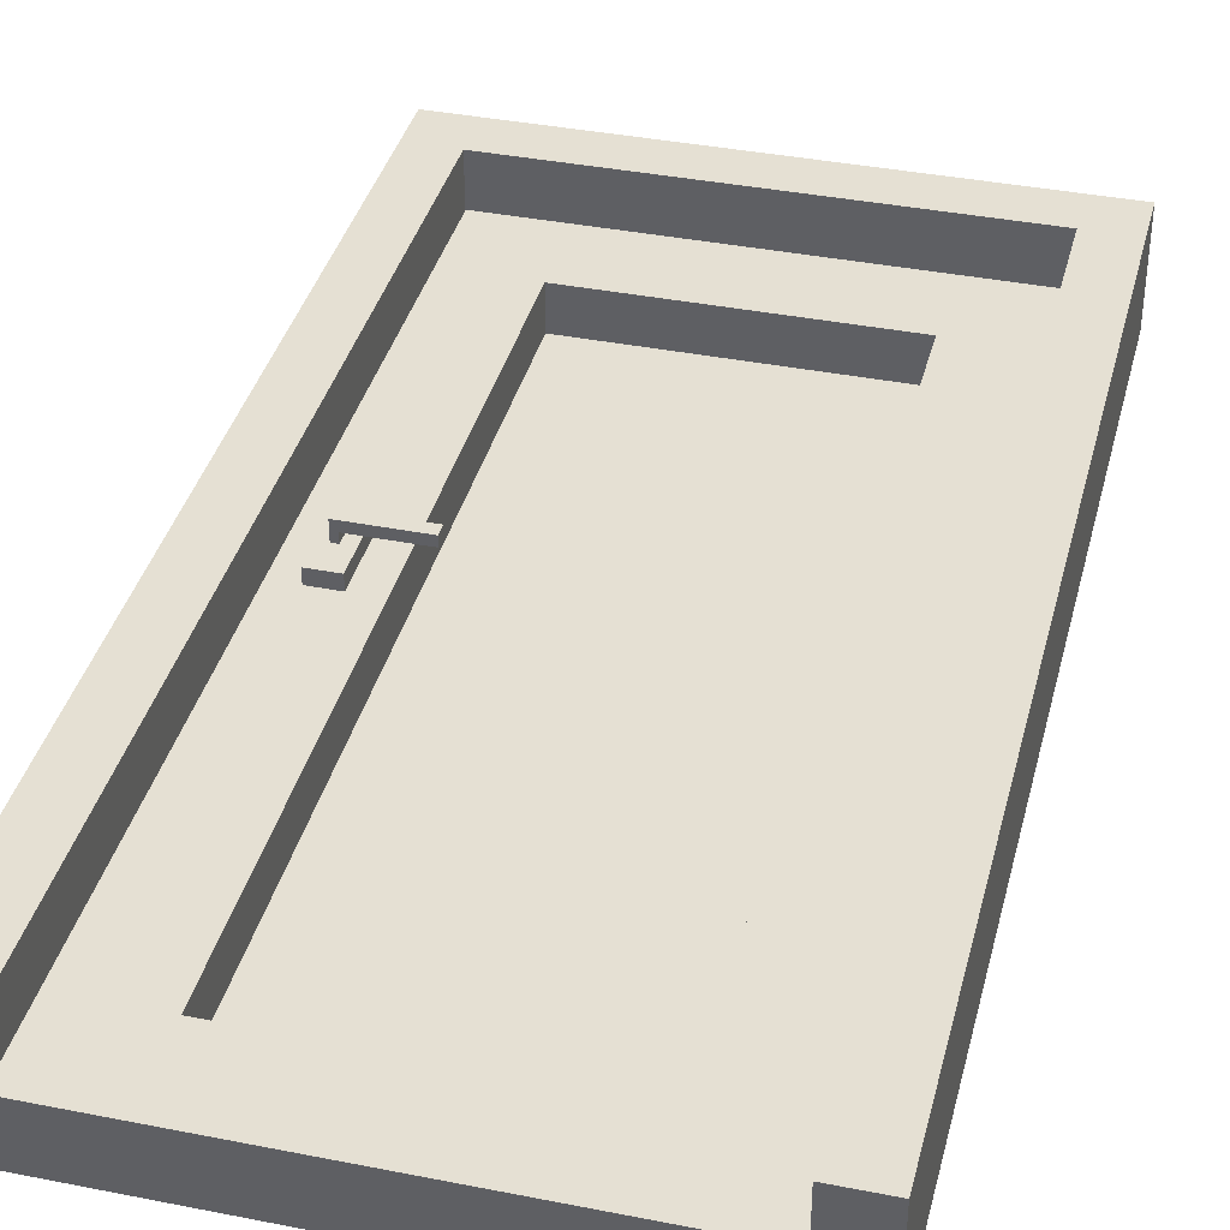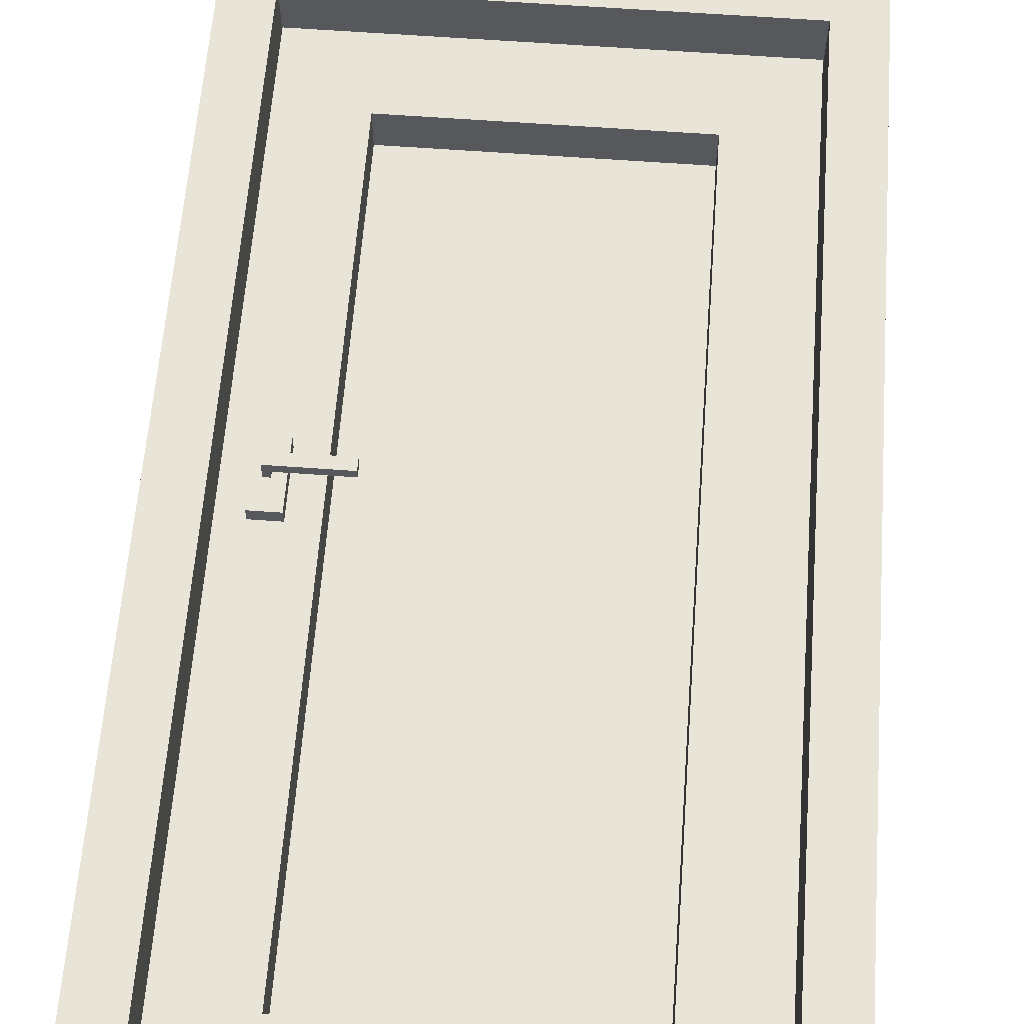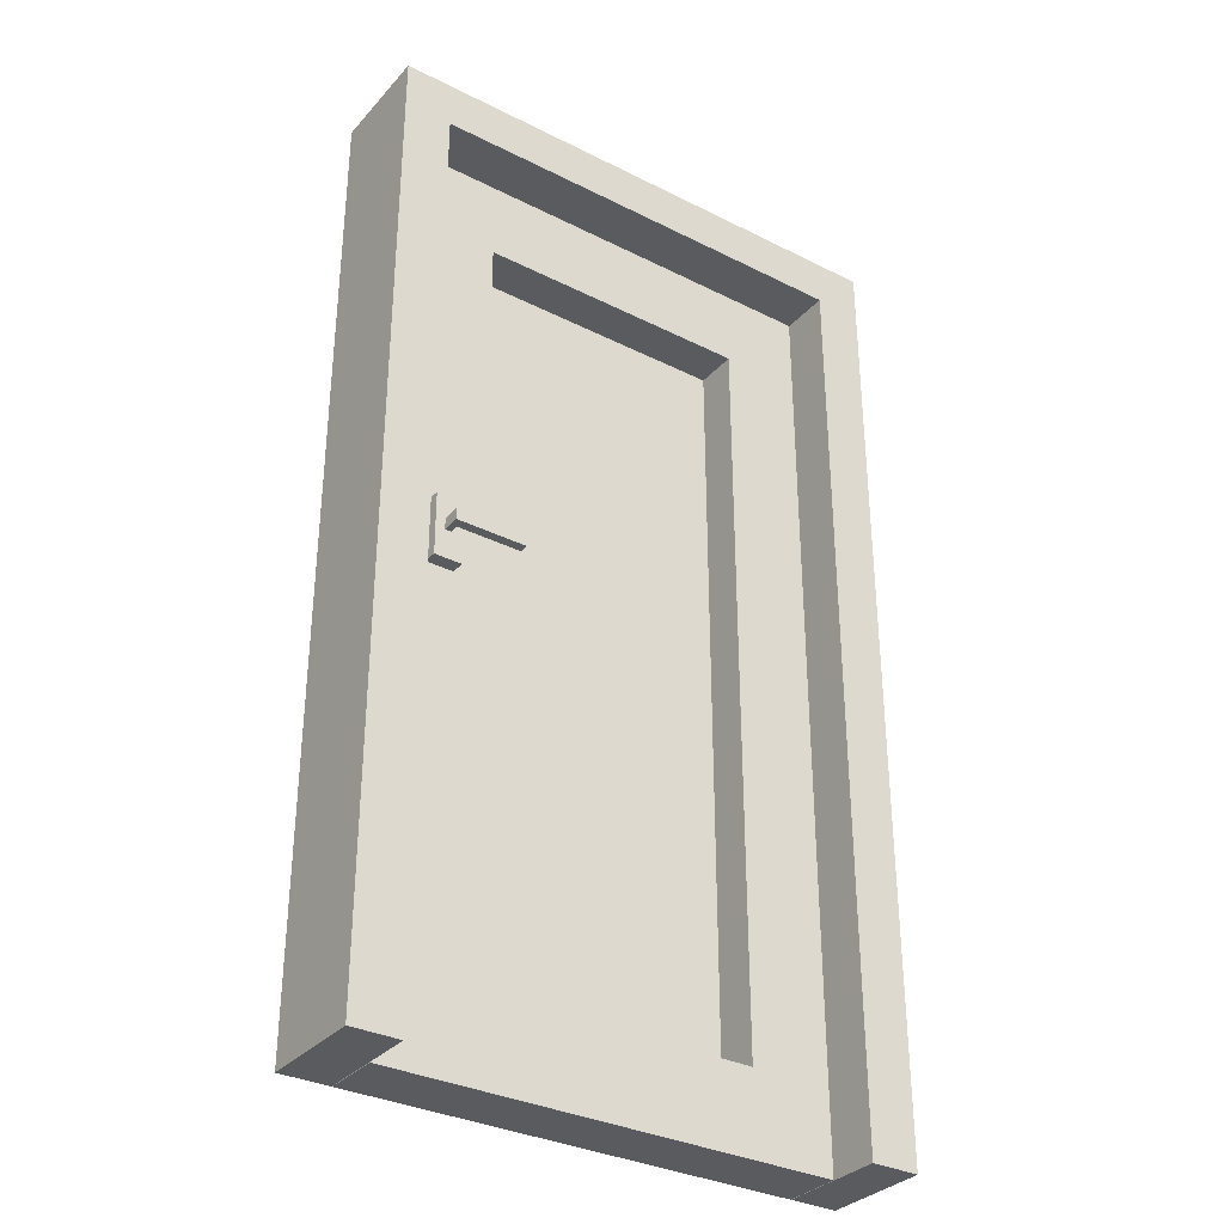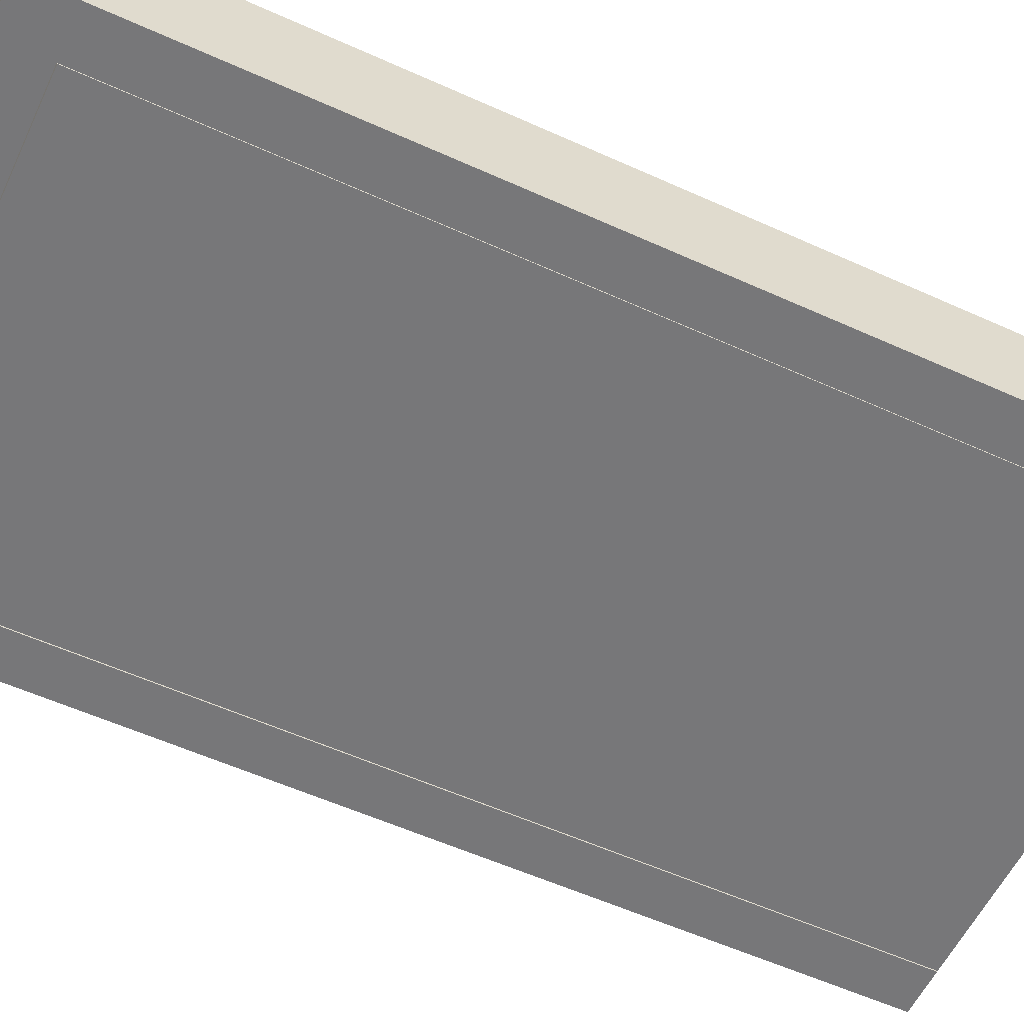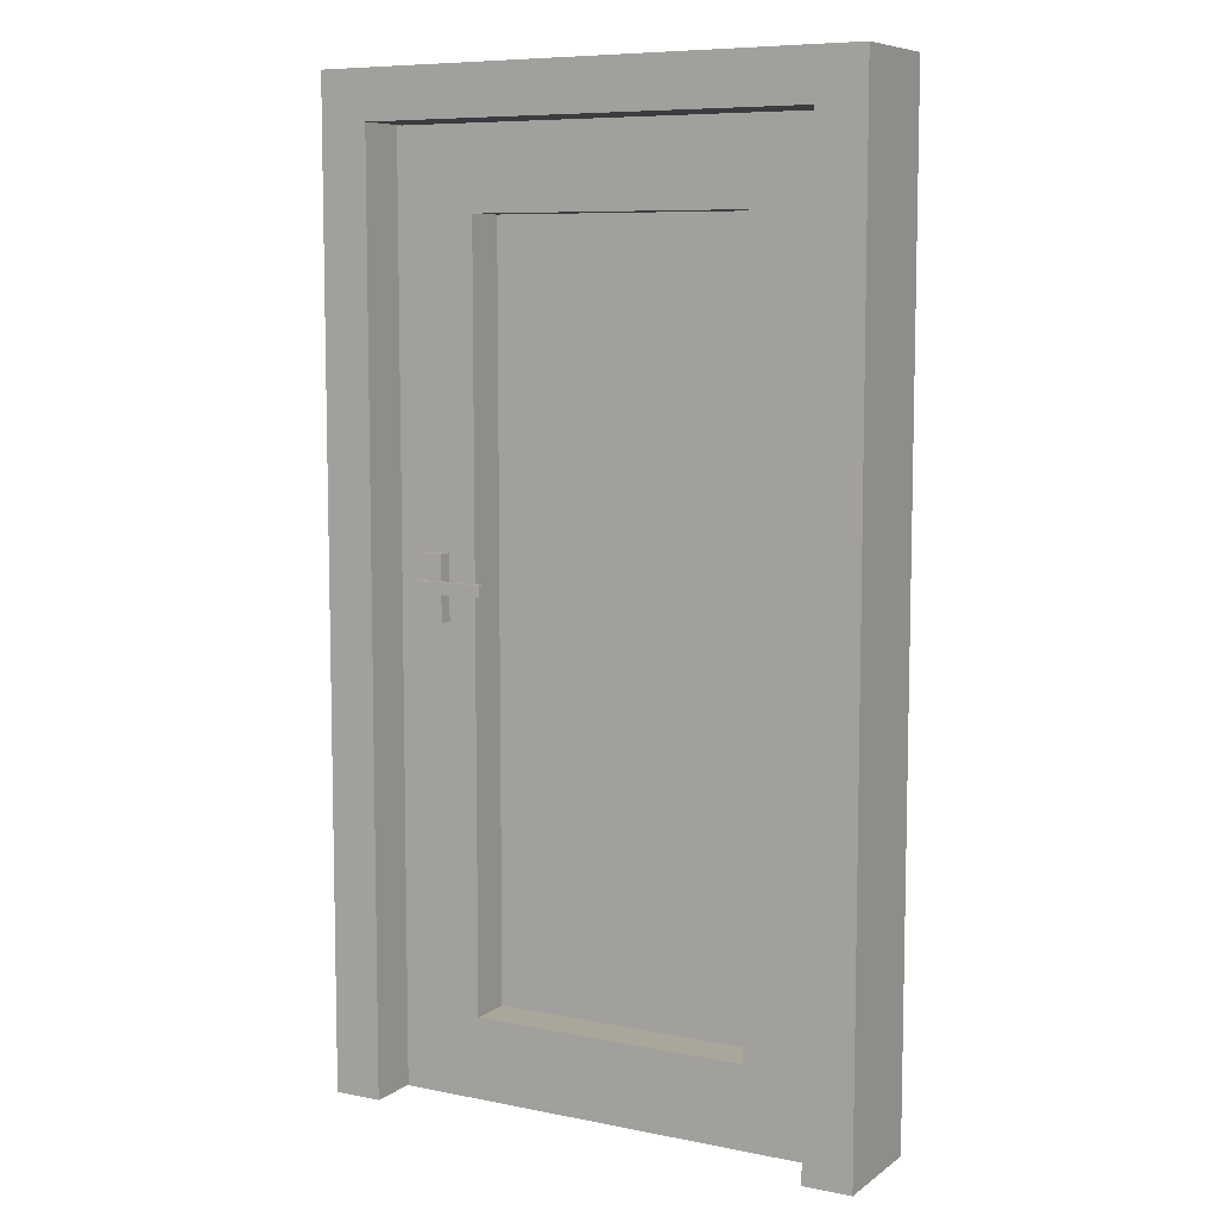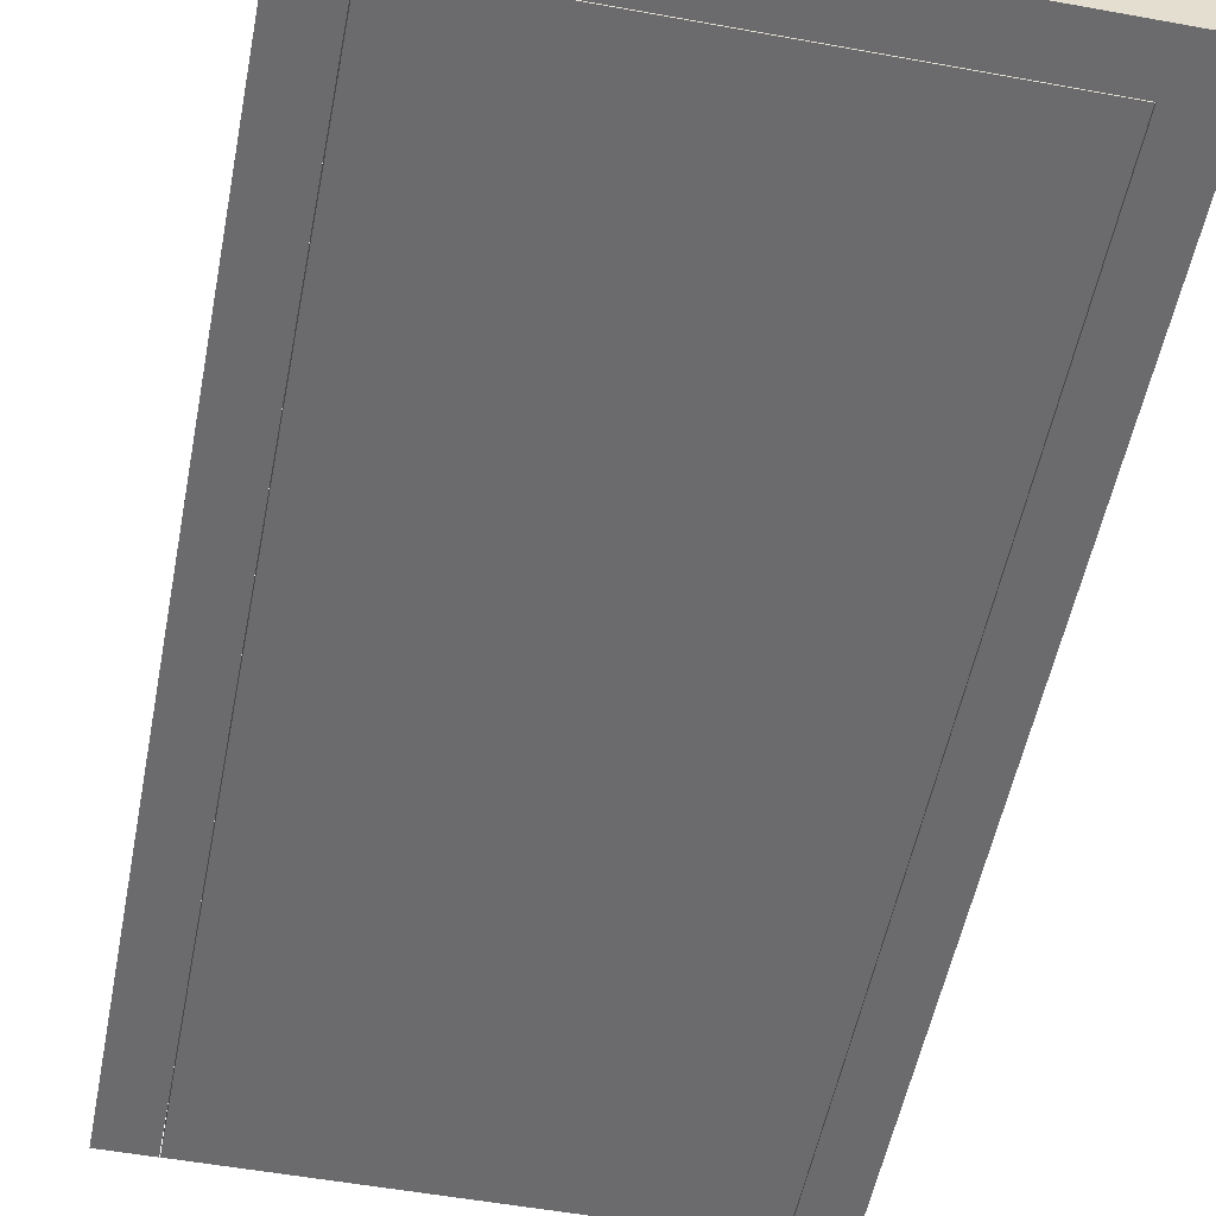
<metadata>
{"format":"obj","ext":"obj","renderer":"f3d","projection":"perspective","resolution":1024,"background":"white","views":[{"elev":37.9,"azim":14.1,"up":"+Z"},{"elev":61.4,"azim":4.3,"up":"+Z"},{"elev":-33.1,"azim":-34.7,"up":"+Y"},{"elev":-57.2,"azim":-115.2,"up":"+Z"},{"elev":7.9,"azim":29.3,"up":"+Y"},{"elev":-53.5,"azim":169.0,"up":"+Z"}]}
</metadata>
<code>
o Door_Plane
v -0.2365 0.1414 -0
v -0.2365 1.719 -0
v 0.3473 1.719 -0
v 0.3473 0.1414 -0
v -0.4061 1.888 -0
v -0.4061 -0.02749 0
v 0.5168 -0.02749 0
v 0.5168 1.888 -0
v -0.2365 1.719 -0
v -0.2365 0.1414 -0
v 0.3473 0.1414 -0
v 0.3473 1.719 -0
v 0.3473 0.1414 -0
v -0.2365 0.1414 -0
v 0.3473 1.719 -0
v -0.2365 1.719 -0
v -0.2365 0.1414 -0
v -0.4061 -0.02749 0
v 0.3473 1.719 -0
v 0.5168 1.888 -0
v 0.5168 -0.02749 0
v -0.4061 1.888 -0
v -0.2365 1.719 -0
v 0.3473 0.1414 -0
v 0.3473 0.1414 -0.0894
v -0.2365 0.1414 -0.0894
v 0.3473 1.719 -0.0894
v -0.2365 1.719 -0.0894
v 0.3473 1.719 -0
v 0.5168 1.888 -0
v -0.4061 1.888 -0
v -0.2365 1.719 -0
v -0.4061 -0.02749 0
v -0.4357 -0.03569 0
v 0.5168 1.888 -0
v 0.5465 -0.03569 0
v -0.4061 1.888 -0
v 0.5168 -0.02749 0
v -0.4061 -0.02749 0
v -0.4357 -0.03569 0
v 0.5465 -0.03569 0
v 0.5168 -0.02749 0
v 0.5168 1.888 -0
v -0.4061 1.888 -0
v 0.3473 1.719 -0
v 0.5168 1.888 -0
v -0.4061 1.888 -0
v -0.2365 1.719 -0
v -0.4061 1.888 -0.1203
v 0.5168 1.888 -0.1203
v -0.4061 -0.02749 -0.1203
v 0.5168 -0.02749 -0.1203
f 10 11 4 1
f 1 4 13 14
f 6 5 37 33
f 3 2 16 15
f 11 10 17 24
f 12 9 2 3
f 9 10 1 2
f 5 8 35 37
f 2 1 14 16
f 12 11 24 19
f 11 12 3 4
f 15 16 28 27
f 20 22 31 30
f 18 21 24 17
f 17 23 22 18
f 19 24 21 20
f 10 9 23 17
f 5 6 18 22
f 6 7 21 18
f 9 12 19 23
f 4 3 15 13
f 7 8 20 21
f 8 5 22 20
f 26 25 27 28
f 16 14 26 28
f 14 13 25 26
f 13 15 27 25
f 30 31 47 46
f 19 20 30 29
f 22 23 32 31
f 23 19 29 32
f 33 37 44 39
f 8 7 38 35
f 7 6 33 38
f 37 35 43 44
f 35 38 42 43
f 48 45 46 47
f 31 32 48 47
f 29 30 46 45
f 32 29 45 48
f 38 33 51 52
f 52 51 49 50
f 44 49 51 39
f 47 46 50 49
f 43 42 52 50
l 41 36
l 40 34
o Knob2_Cube
v -0.3535 0.933 0.02913
v -0.3535 1.068 0.02913
v -0.3535 0.933 -0.02913
v -0.3535 1.068 -0.02913
v -0.2953 0.933 0.02913
v -0.2953 1.068 0.02913
v -0.2953 0.933 -0.02913
v -0.2953 1.068 -0.02913
f 53 54 56 55
f 55 56 60 59
f 59 60 58 57
f 57 58 54 53
f 55 59 57 53
f 60 56 54 58
o Knob1_Cube.001
v -0.3336 0.9933 0.04808
v -0.3336 1.018 0.04808
v -0.3336 0.9933 0.02359
v -0.3336 1.018 0.02359
v -0.3204 0.9933 0.04808
v -0.3204 1.018 0.04808
v -0.3204 0.9933 0.02359
v -0.3204 1.018 0.02359
v -0.3059 0.9933 0.07394
v -0.3059 1.018 0.07394
v -0.3059 0.9933 0.07394
v -0.3059 1.018 0.07394
v -0.3059 0.9933 0.09142
v -0.3059 1.018 0.09142
v -0.3336 0.9933 0.04808
v -0.3336 1.018 0.04808
v -0.3059 0.9933 0.07394
v -0.3059 1.018 0.07394
v -0.3059 0.9933 0.07394
v -0.3059 1.018 0.07394
v -0.3059 0.9933 0.09142
v -0.3059 1.018 0.09142
v -0.3336 0.9933 0.04808
v -0.3336 1.018 0.04808
v -0.3204 0.9933 0.04808
v -0.3204 1.018 0.04808
v -0.3336 0.9933 0.06787
v -0.3336 1.018 0.06787
v -0.3204 0.9933 0.06787
v -0.3204 1.018 0.06787
v -0.3204 0.9933 0.04808
v -0.3204 0.9933 0.06787
v -0.3204 0.9933 0.04808
v -0.3204 1.018 0.04808
v -0.3204 0.9933 0.06787
v -0.3204 1.018 0.06787
v -0.1843 0.9933 0.04808
v -0.1843 1.018 0.04808
v -0.1843 0.9933 0.06787
v -0.1843 1.018 0.06787
f 61 62 64 63
f 63 64 68 67
f 62 61 75 76
f 63 67 65 61
f 68 64 62 66
f 68 66 65 67
f 62 61 83 84
f 86 84 88 90
f 66 62 84 86
f 65 66 86 85
f 61 65 85 83
f 88 87 89 90
f 84 83 87 88
f 89 85 93 95
f 83 85 89 87
f 89 85 91 92
f 93 94 98 97
f 86 90 96 94
f 90 89 95 96
f 85 86 94 93
f 97 98 100 99
f 95 93 97 99
f 96 95 99 100
f 94 96 100 98
l 70 78
l 77 69
l 73 81
l 79 71
l 72 80
l 82 74
o Door_Border_Plane.001
v -0.4073 -0.02732 -7.9e-05
v 0.5184 -0.02732 -7.9e-05
v 0.5184 1.89 -7.9e-05
v -0.4073 1.89 -7.9e-05
v -0.4073 1.89 -0.1208
v 0.5184 1.89 -0.1208
v -0.4073 -0.02732 -0.1208
v 0.5184 -0.02732 -0.1208
v 0.6188 -0.02732 -0.1208
v 0.6188 1.89 -0.1208
v 0.6188 -0.02732 -7.9e-05
v 0.6188 1.89 -7.9e-05
v 0.5184 1.99 -7.9e-05
v -0.4073 1.99 -7.9e-05
v 0.5184 1.99 -0.1208
v -0.4073 1.99 -0.1208
v -0.5076 -0.02732 -0.1208
v -0.5076 1.89 -0.1208
v -0.5076 -0.02732 -7.9e-05
v -0.5076 1.89 -7.9e-05
v -0.5076 1.89 -7.9e-05
v -0.5076 1.89 -0.1208
v -0.5076 1.99 -7.9e-05
v -0.5076 1.99 -0.1208
v 0.6188 1.89 -7.9e-05
v 0.6188 1.89 -0.1208
v 0.6188 1.99 -7.9e-05
v 0.6188 1.99 -0.1208
v -0.5076 -0.02732 -0.1208
v -0.5076 1.89 -0.1208
v -0.5076 -0.02732 -7.9e-05
v -0.5076 1.89 -7.9e-05
v 0.5184 1.89 0.1039
v -0.4073 1.89 0.1039
v 0.5184 -0.02732 0.1039
v -0.4073 -0.02732 0.1039
v 0.6188 -0.02732 0.1039
v 0.6188 1.89 0.1039
v 0.5184 1.99 0.1039
v -0.4073 1.99 0.1039
v -0.5076 -0.02732 0.1039
v -0.5076 1.89 0.1039
v -0.5076 1.99 0.1039
v -0.5076 1.89 0.1039
v 0.6188 1.99 0.1039
v 0.6188 1.89 0.1039
f 101 104 134 136
f 105 107 117 118
f 105 104 132 130
f 102 108 109 111
f 127 113 139 145
f 108 106 110 109
f 112 103 133 138
f 106 105 116 115
f 120 118 130 132
f 107 101 119 117
f 103 102 135 133
f 103 125 146 133
f 116 105 122 124
f 106 115 128 126
f 106 108 102 103
f 105 104 101 107
f 106 103 113 115
f 104 105 116 114
f 104 103 106 105
f 103 106 126 125
f 119 120 132 131
f 117 119 131 129
f 118 117 129 130
f 115 113 127 128
f 114 116 124 123
f 126 128 127 125
f 123 124 130 132
f 111 109 126 125
f 130 129 131 132
f 114 113 115 116
f 139 133 146 145
f 133 135 137 138
f 134 133 139 140
f 136 134 142 141
f 134 140 143 144
f 114 123 143 140
f 121 104 134 144
f 104 103 133 134
f 102 111 137 135
f 104 120 142 134
f 113 114 140 139
f 119 101 136 141
f 111 112 138 137
f 123 121 144 143
f 120 119 141 142
f 125 127 145 146

</code>
